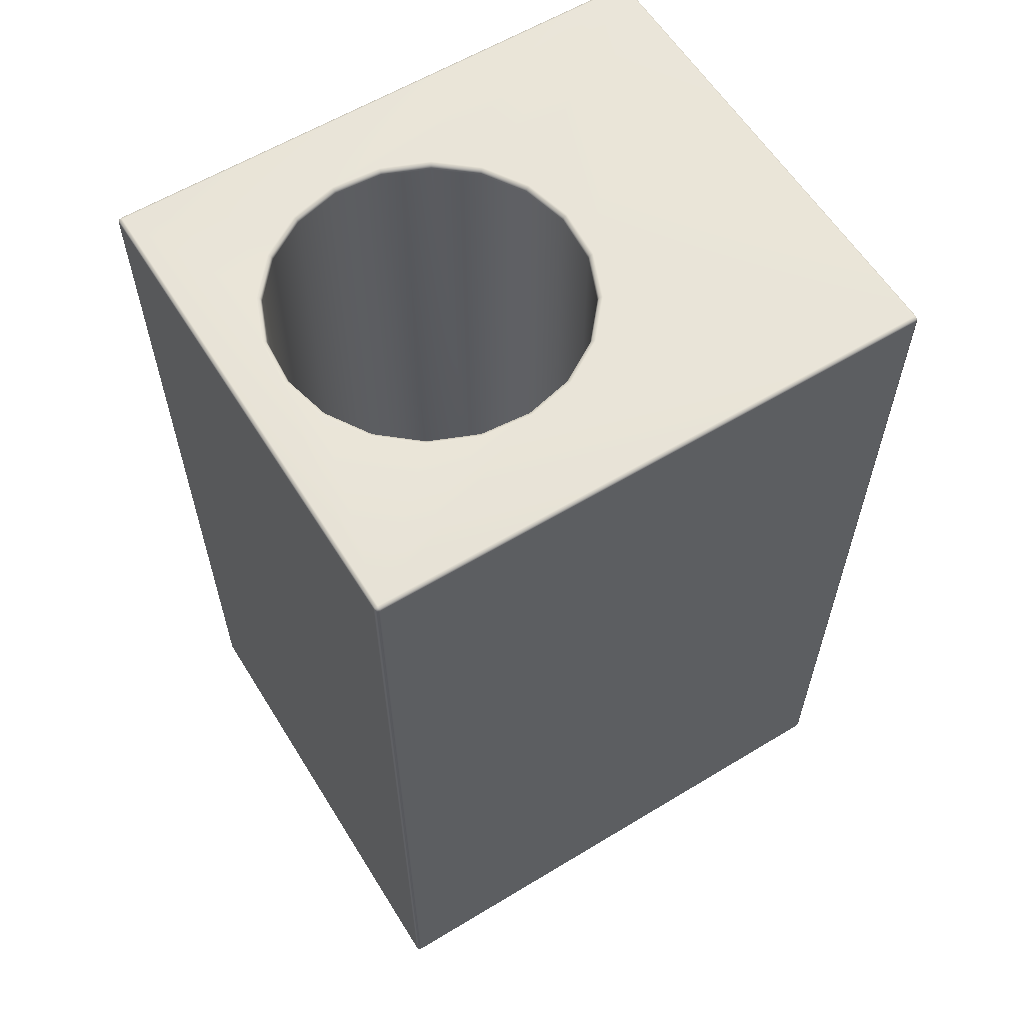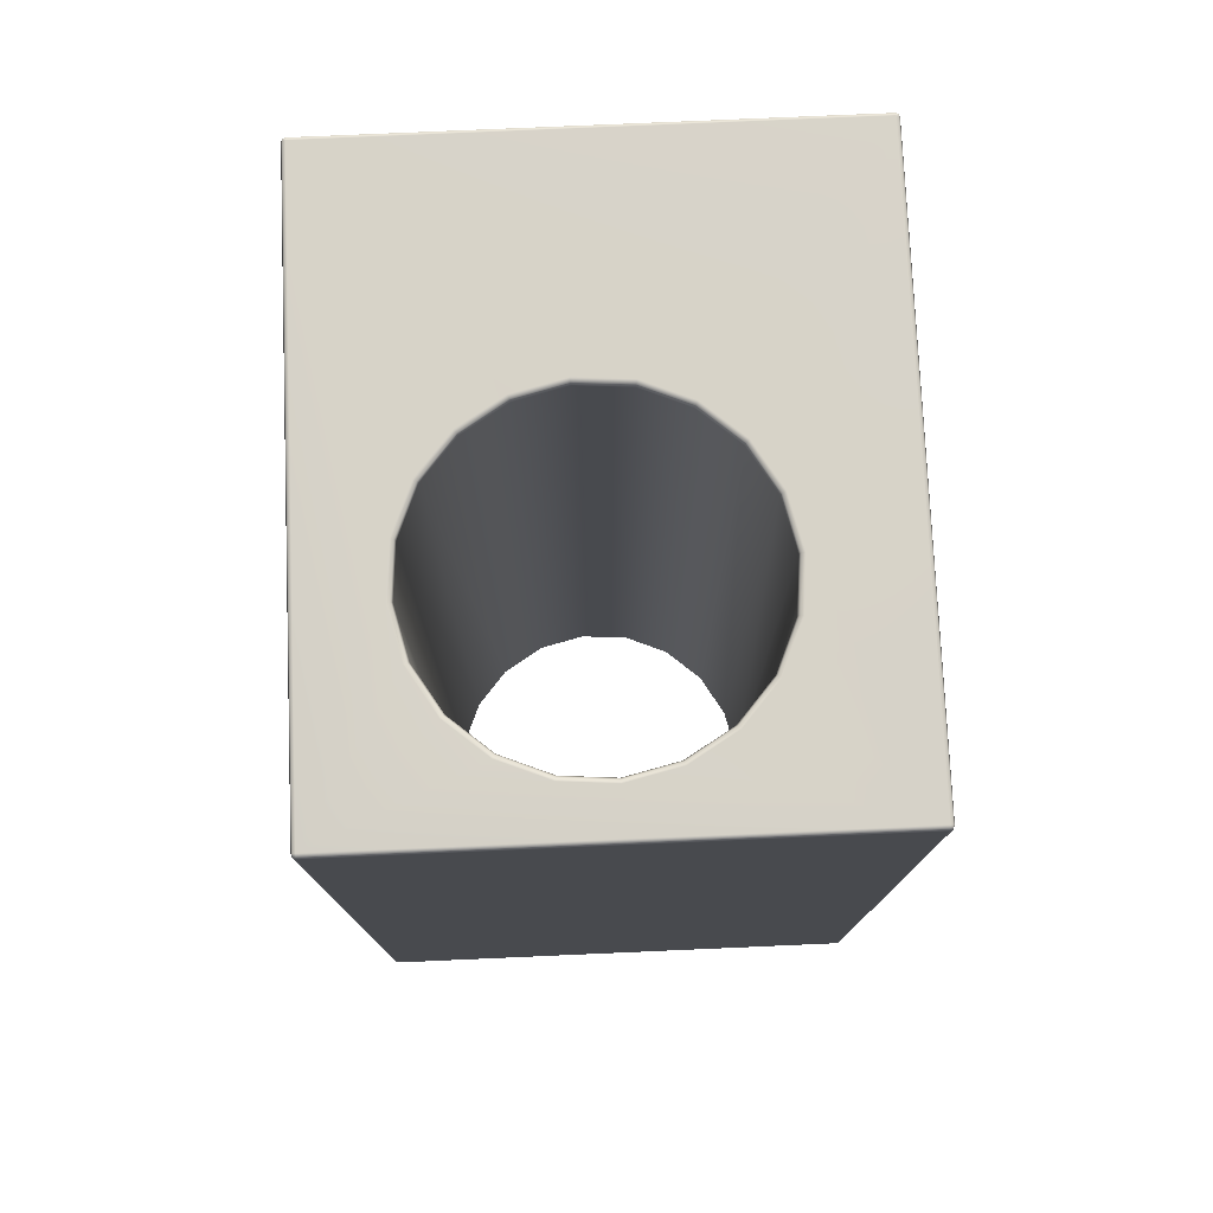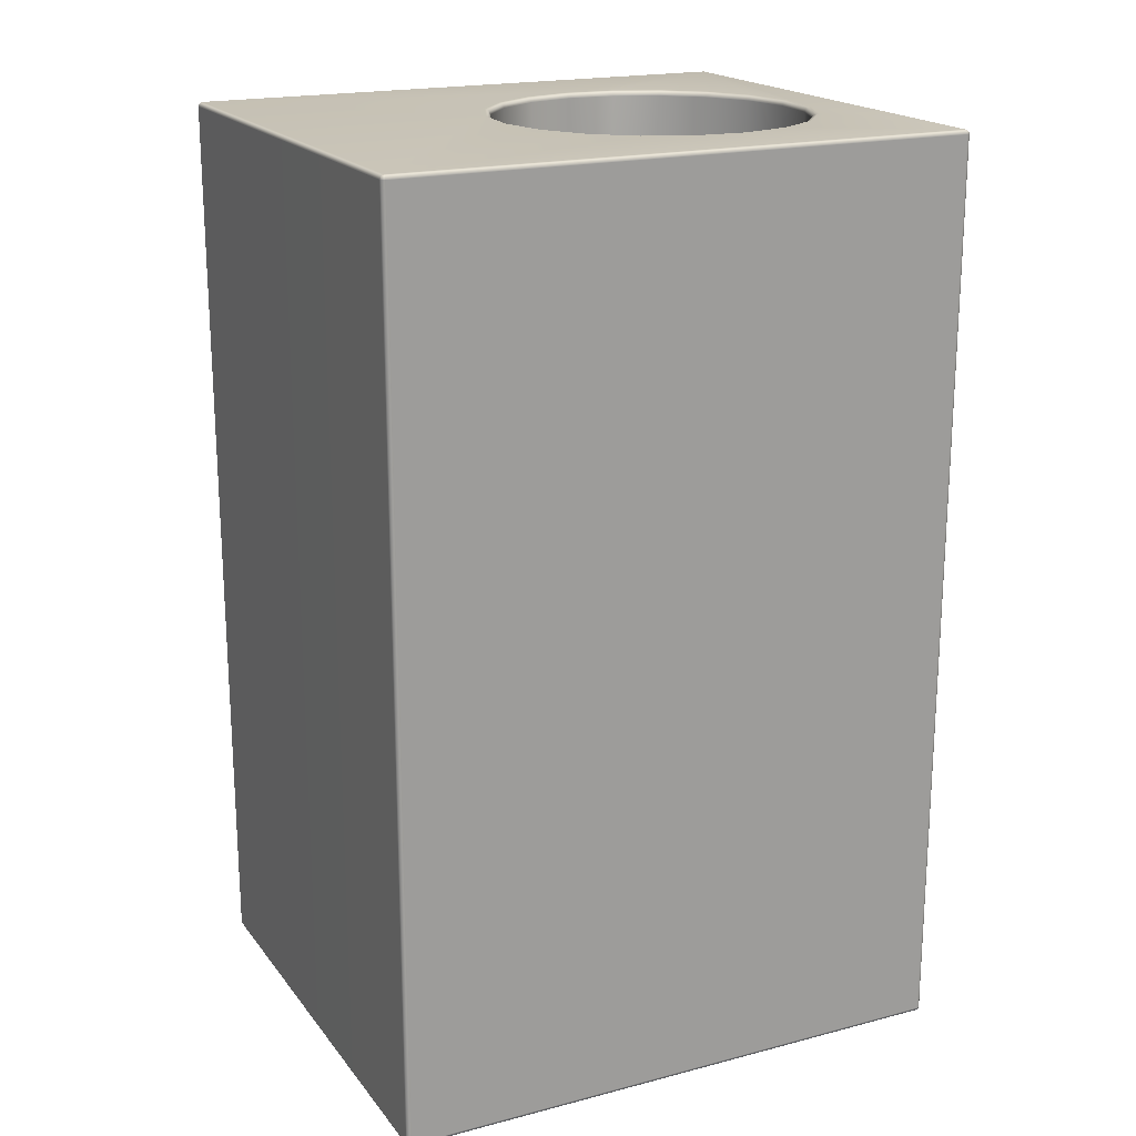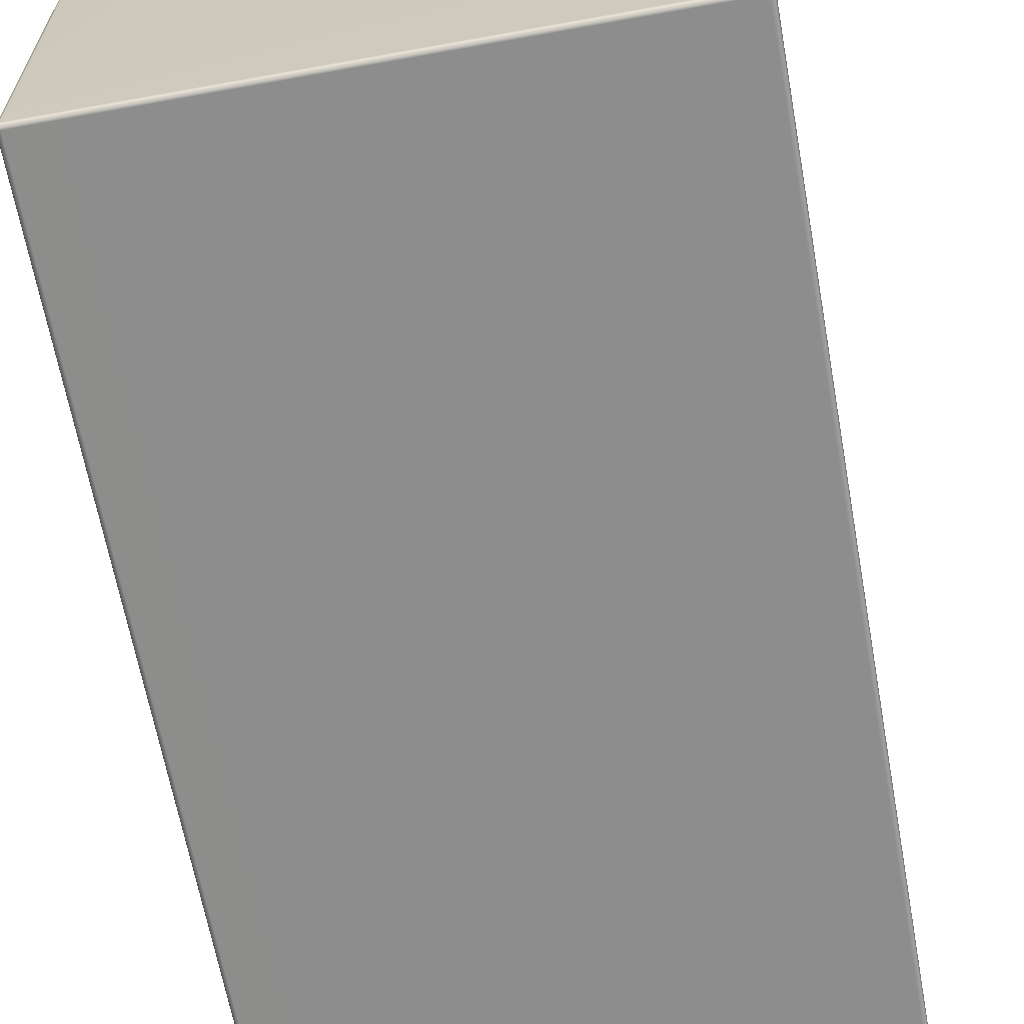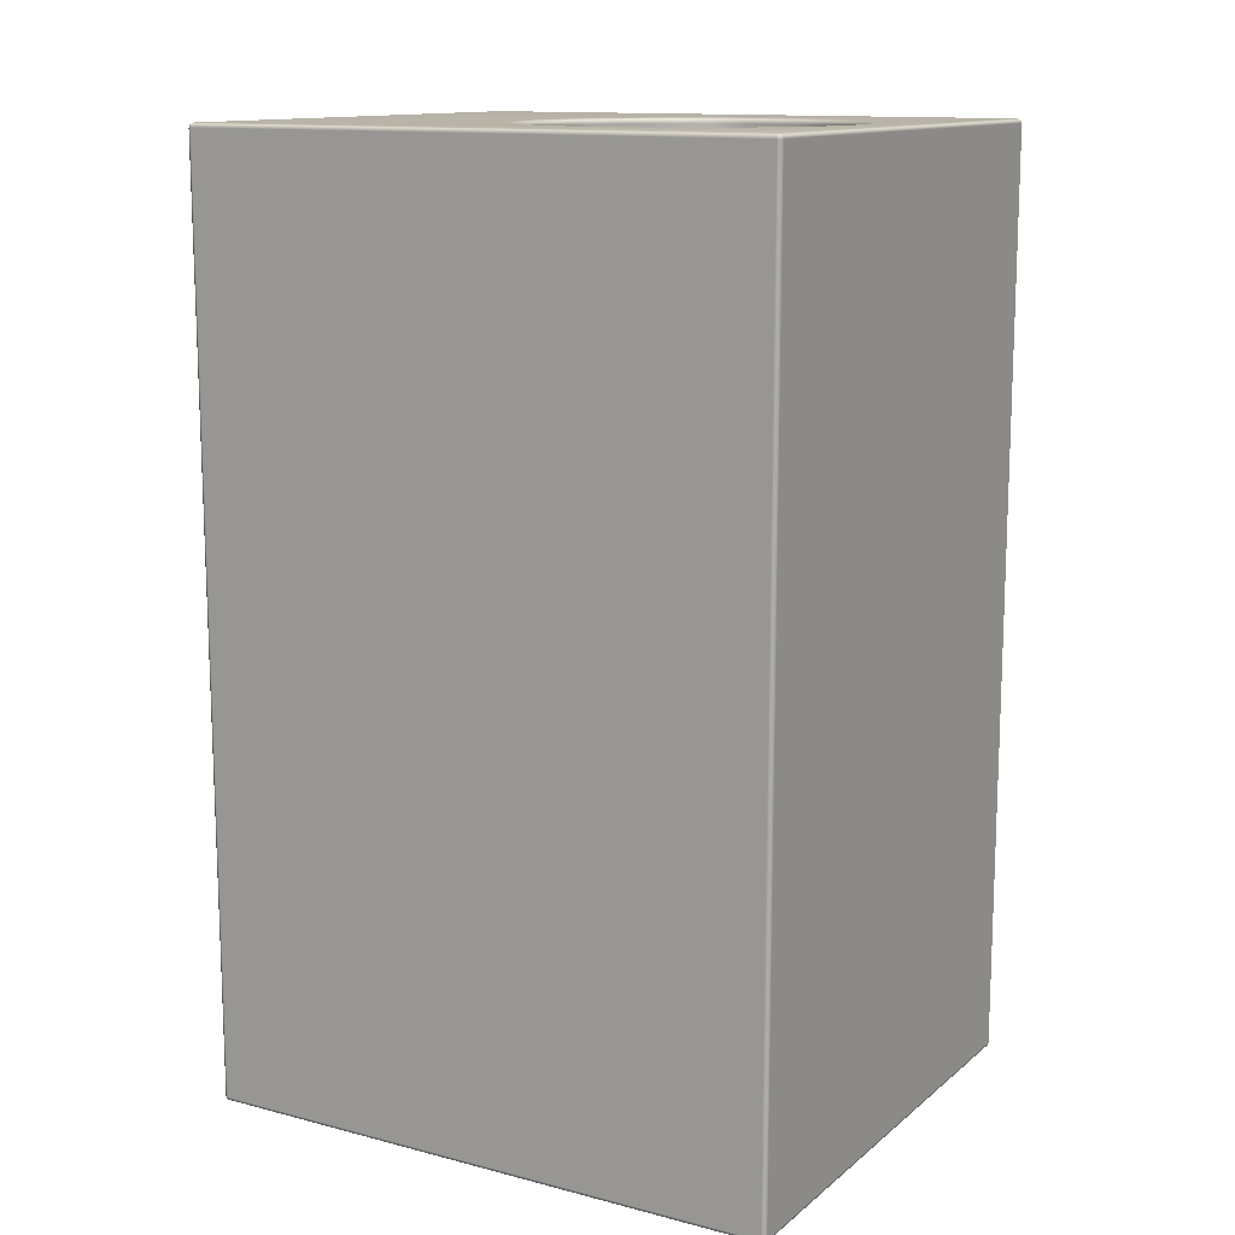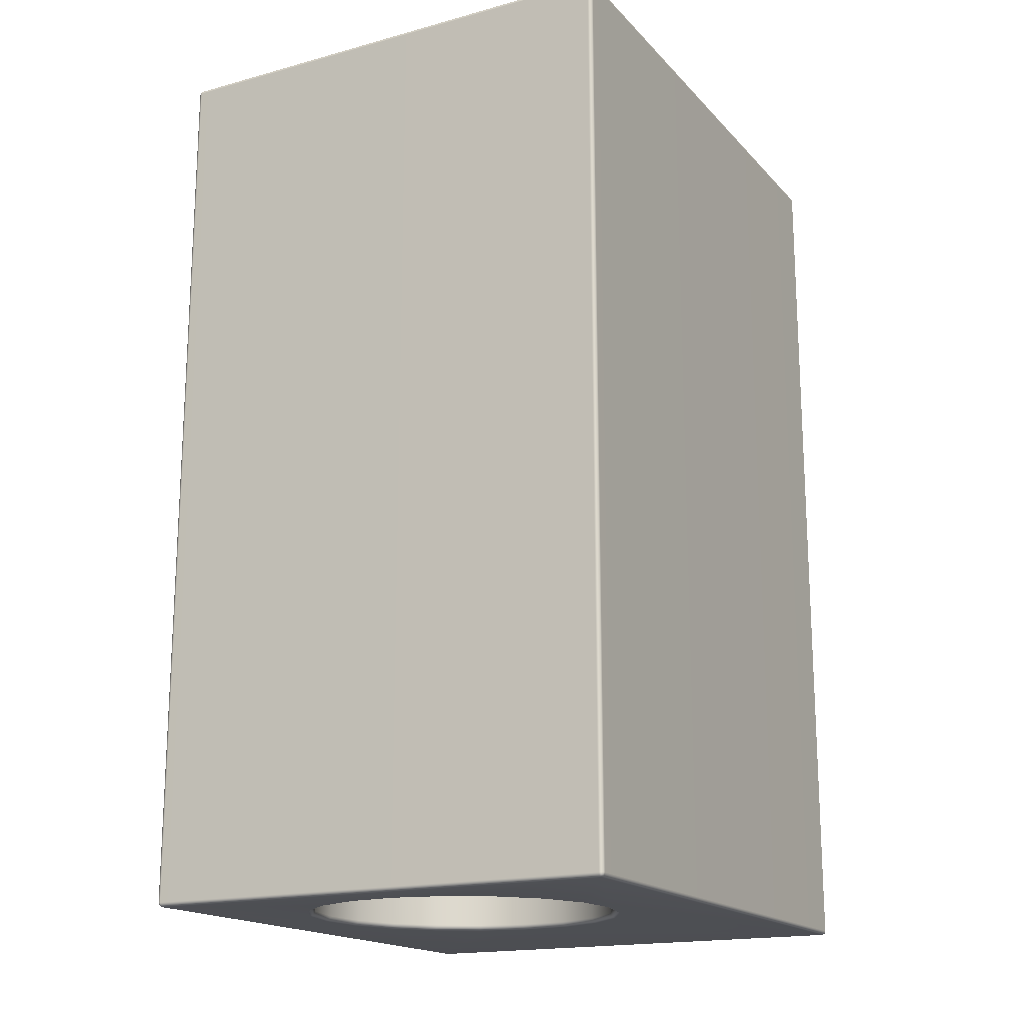
<metadata>
{"format":"obj","ext":"obj","renderer":"f3d","projection":"perspective","resolution":1024,"background":"white","views":[{"elev":59.9,"azim":-121.8,"up":"+Z"},{"elev":76.8,"azim":177.5,"up":"+Z"},{"elev":19.2,"azim":63.9,"up":"+Z"},{"elev":-64.6,"azim":10.3,"up":"+Y"},{"elev":13.0,"azim":120.5,"up":"+Z"},{"elev":-17.5,"azim":-151.7,"up":"+Z"}]}
</metadata>
<code>
g ENV_SY01_BlueJayPlatform_04_MO
v -0.0024 3.643 -7.406
v 0.7895 3.605 -7.468
v -0.00423 3.669 -7.468
v 0.7833 3.58 -7.406
v -0.0024 3.643 7.406
v 1.535 3.3 -7.468
v 0.7833 3.58 7.406
v -0.00423 3.669 7.468
v 0.7895 3.605 7.468
v 1.521 3.278 -7.406
v 2.149 2.779 -7.468
v 1.521 3.278 7.406
v 1.535 3.3 7.468
v 2.129 2.762 -7.406
v 2.572 2.094 -7.468
v 2.129 2.762 7.406
v 2.149 2.779 7.468
v 2.548 2.084 7.406
v 2.572 2.094 7.468
v 2.548 2.084 -7.406
v 2.763 1.312 -7.468
v 2.737 1.31 -7.406
v 2.703 0.5091 -7.468
v 2.737 1.31 7.406
v 2.763 1.312 7.468
v 2.678 0.5151 -7.406
v 2.398 -0.2361 -7.468
v 2.678 0.5151 7.406
v 2.703 0.5091 7.468
v 2.376 -0.2226 -7.406
v 1.878 -0.8503 -7.468
v 2.376 -0.2226 7.406
v 2.398 -0.2361 7.468
v 1.861 -0.8307 -7.406
v 1.193 -1.274 -7.468
v 1.861 -0.8307 7.406
v 1.878 -0.8503 7.468
v 1.183 -1.25 -7.406
v 0.4081 -1.465 -7.468
v 1.183 -1.25 7.406
v 1.193 -1.274 7.468
v 0.406 -1.439 -7.406
v -0.4291 -1.402 -7.468
v 0.406 -1.439 7.406
v 0.4081 -1.465 7.468
v -0.4232 -1.377 7.406
v -0.4291 -1.402 7.468
v -0.4232 -1.377 -7.406
v -1.173 -1.091 -7.468
v -1.159 -1.069 -7.406
v -1.783 -0.5649 -7.468
v -1.159 -1.069 7.406
v -1.173 -1.091 7.468
v -1.763 -0.5483 7.406
v -1.783 -0.5649 7.468
v -1.763 -0.5483 -7.406
v -2.202 0.1238 -7.468
v -2.178 0.1337 -7.406
v -2.387 0.908 -7.468
v -2.178 0.1337 7.406
v -2.202 0.1238 7.468
v -2.361 0.91 -7.406
v -2.32 1.711 -7.468
v -2.361 0.91 7.406
v -2.387 0.9082 7.468
v -2.295 1.705 -7.406
v -2.009 2.454 -7.468
v -2.295 1.705 7.406
v -2.32 1.711 7.468
v -1.987 2.441 7.406
v -2.009 2.454 7.468
v -1.987 2.441 -7.406
v -1.483 3.065 -7.468
v -1.466 3.045 -7.406
v -0.7943 3.484 -7.468
v -1.466 3.045 7.406
v -1.483 3.065 7.468
v -0.7845 3.46 -7.406
v -0.00423 3.669 -7.468
v -0.0024 3.643 -7.406
v -0.7845 3.46 7.406
v -0.7943 3.484 7.468
v -0.0024 3.643 7.406
v -0.00423 3.669 7.468
v 4.03 4.45 7.464
v 4.059 4.409 7.423
v 4.039 4.409 7.473
v 4.039 -4.93 7.473
v 4.059 -4.93 7.423
v 4.03 -4.97 7.464
v 4.039 -4.98 7.423
v 4.039 -4.98 -7.423
v 4.059 -4.93 -7.423
v 4.03 -4.97 -7.463
v 4.039 -4.93 -7.473
v 4.039 4.409 -7.473
v 4.059 4.409 -7.423
v 4.03 4.45 -7.463
v 4.039 4.459 7.423
v 3.989 4.48 7.423
v 4.039 4.459 -7.423
v 3.989 4.48 -7.423
v -3.989 4.48 -7.423
v 3.989 4.459 -7.473
v 3.989 4.409 -7.493
v 4.039 4.409 -7.473
v 4.039 -4.93 -7.473
v 3.989 -4.93 -7.493
v 4.03 -4.97 -7.463
v 3.989 -4.98 -7.473
v -3.989 4.459 -7.473
v -3.989 4.41 -7.493
v -0.009032 3.731 -7.493
v -4.03 4.45 -7.464
v -4.039 4.41 -7.473
v -4.039 4.459 -7.423
v -4.039 4.459 7.423
v -3.989 4.48 7.423
v -4.03 4.45 7.464
v -3.989 4.459 7.473
v 3.989 4.459 7.473
v 3.989 4.409 7.493
v 4.039 4.409 7.473
v -3.989 4.41 7.493
v -4.039 4.41 7.473
v -4.039 -4.93 7.473
v -3.989 -4.93 7.493
v -2.449 0.9034 7.493
v -4.03 -4.97 7.464
v -3.989 -4.98 7.473
v 3.989 -4.93 7.493
v 4.039 -4.93 7.473
v 3.989 -4.98 7.473
v 4.03 -4.97 7.464
v 2.826 1.317 7.493
v -2.381 1.726 7.493
v -2.32 1.711 7.468
v -2.387 0.9082 7.468
v -2.009 2.454 7.468
v -2.26 0.1 7.493
v -2.202 0.1238 7.468
v -2.062 2.487 7.493
v -1.483 3.065 7.468
v -1.831 -0.6054 7.493
v -1.783 -0.5649 7.468
v -1.524 3.113 7.493
v -0.7943 3.484 7.468
v -1.205 -1.144 7.493
v -1.173 -1.091 7.468
v -0.8181 3.541 7.493
v -0.00423 3.669 7.468
v -0.4437 -1.463 7.493
v -0.4291 -1.402 7.468
v -0.009032 3.731 7.493
v 0.7895 3.605 7.468
v 0.4131 -1.527 7.493
v 0.4081 -1.465 7.468
v 0.8039 3.666 7.493
v 1.535 3.3 7.468
v 1.217 -1.331 7.493
v 1.193 -1.274 7.468
v 1.567 3.353 7.493
v 2.149 2.779 7.468
v 1.918 -0.8979 7.493
v 1.878 -0.8503 7.468
v 2.196 2.82 7.493
v 2.572 2.094 7.468
v 2.452 -0.2686 7.493
v 2.398 -0.2361 7.468
v 2.63 2.118 7.493
v 2.763 1.312 7.468
v 2.703 0.5091 7.468
v 2.764 0.4947 7.493
v -3.989 -4.93 -7.493
v -4.039 -4.93 -7.473
v -4.03 -4.97 -7.464
v -3.989 -4.98 -7.473
v -2.449 0.9034 -7.493
v 0.4131 -1.527 -7.493
v -2.26 0.1 -7.493
v -2.202 0.1238 -7.468
v -1.783 -0.5649 -7.468
v -2.387 0.908 -7.468
v -1.831 -0.6054 -7.493
v -1.173 -1.091 -7.468
v -2.381 1.726 -7.493
v -2.32 1.711 -7.468
v -1.205 -1.144 -7.493
v -0.4291 -1.402 -7.468
v -2.062 2.487 -7.493
v -2.009 2.454 -7.468
v -0.4437 -1.463 -7.493
v 0.4081 -1.465 -7.468
v 1.193 -1.274 -7.468
v -1.524 3.113 -7.493
v -1.483 3.065 -7.468
v 1.217 -1.331 -7.493
v 1.878 -0.8503 -7.468
v -0.8181 3.541 -7.493
v -0.7943 3.484 -7.468
v -0.00423 3.669 -7.468
v 1.918 -0.8979 -7.493
v 2.398 -0.2361 -7.468
v 0.8039 3.666 -7.493
v 0.7895 3.605 -7.468
v 2.452 -0.2686 -7.493
v 2.703 0.5091 -7.468
v 1.567 3.353 -7.493
v 1.535 3.3 -7.468
v 2.764 0.4947 -7.493
v 2.763 1.312 -7.468
v 2.196 2.82 -7.493
v 2.149 2.779 -7.468
v 2.826 1.317 -7.493
v 2.572 2.094 -7.468
v 2.63 2.118 -7.493
v -4.03 4.45 -7.464
v -4.059 4.41 -7.423
v -4.039 4.41 -7.473
v -4.039 4.459 -7.423
v -4.039 -4.93 -7.473
v -4.059 4.41 7.423
v -4.039 4.459 7.423
v -4.03 4.45 7.464
v -4.039 4.41 7.473
v -4.059 -4.93 7.423
v -4.039 -4.93 7.473
v -4.03 -4.97 7.464
v -4.039 -4.98 7.423
v -4.059 -4.93 -7.423
v -4.03 -4.97 -7.464
v -4.039 -4.98 -7.423
v 3.989 -5 -7.423
v 3.989 -4.98 -7.473
v -3.989 -4.98 -7.473
v 4.03 -4.97 -7.463
v 4.039 -4.98 -7.423
v 4.039 -4.98 7.423
v -3.989 -5 -7.423
v -3.989 -5 7.423
v -4.03 -4.97 -7.464
v -4.039 -4.98 -7.423
v -4.039 -4.98 7.423
v -4.03 -4.97 7.464
v -3.989 -4.98 7.473
v 3.989 -4.98 7.473
v 3.989 -5 7.423
v 4.03 -4.97 7.464
g ENV_SY01_BlueJayPlatform_04_MO_0
f 3 2 1
f 2 4 1
f 1 4 5
f 2 6 4
f 4 7 5
f 5 7 8
f 7 9 8
f 6 10 4
f 4 10 7
f 6 11 10
f 7 12 9
f 10 12 7
f 12 13 9
f 11 14 10
f 10 14 12
f 14 11 15
f 12 16 13
f 14 16 12
f 16 17 13
f 17 16 18
f 18 16 14
f 19 17 18
f 20 14 15
f 20 18 14
f 20 15 21
f 22 20 21
f 18 20 22
f 22 21 23
f 19 18 24
f 24 18 22
f 25 19 24
f 26 22 23
f 24 22 26
f 26 23 27
f 25 24 28
f 28 24 26
f 29 25 28
f 30 26 27
f 28 26 30
f 30 27 31
f 29 28 32
f 32 28 30
f 33 29 32
f 34 30 31
f 32 30 34
f 34 31 35
f 33 32 36
f 36 32 34
f 37 33 36
f 38 34 35
f 36 34 38
f 38 35 39
f 37 36 40
f 40 36 38
f 41 37 40
f 42 38 39
f 40 38 42
f 42 39 43
f 41 40 44
f 44 40 42
f 45 41 44
f 45 44 46
f 44 42 46
f 47 45 46
f 48 42 43
f 42 48 46
f 48 43 49
f 50 48 49
f 46 48 50
f 49 51 50
f 47 46 52
f 52 46 50
f 53 47 52
f 53 52 54
f 52 50 54
f 55 53 54
f 51 56 50
f 50 56 54
f 51 57 56
f 57 58 56
f 56 58 54
f 57 59 58
f 54 60 55
f 58 60 54
f 60 61 55
f 59 62 58
f 58 62 60
f 59 63 62
f 60 64 61
f 62 64 60
f 64 65 61
f 63 66 62
f 62 66 64
f 63 67 66
f 64 68 65
f 66 68 64
f 68 69 65
f 68 70 69
f 68 66 70
f 70 71 69
f 67 72 66
f 66 72 70
f 67 73 72
f 73 74 72
f 72 74 70
f 73 75 74
f 70 76 71
f 74 76 70
f 76 77 71
f 75 78 74
f 74 78 76
f 75 79 78
f 79 80 78
f 76 81 77
f 78 81 76
f 78 80 81
f 81 82 77
f 80 83 81
f 81 83 82
f 83 84 82
f 87 86 85
f 87 88 86
f 88 89 86
f 89 88 90
f 91 89 90
f 89 91 92
f 93 89 92
f 86 89 93
f 92 94 93
f 94 95 93
f 93 95 96
f 97 93 96
f 97 86 93
f 96 98 97
f 99 86 97
f 86 99 85
f 85 99 100
f 101 99 97
f 98 101 97
f 100 99 101
f 102 101 98
f 102 100 101
f 100 102 103
f 104 102 98
f 103 102 104
f 105 104 98
f 106 105 98
f 106 107 105
f 107 108 105
f 108 107 109
f 110 108 109
f 111 104 105
f 111 103 104
f 112 111 105
f 113 112 105
f 114 111 112
f 111 114 103
f 115 114 112
f 114 116 103
f 116 117 103
f 117 118 103
f 118 100 103
f 117 119 118
f 118 120 100
f 119 120 118
f 120 121 100
f 121 85 100
f 85 121 122
f 123 85 122
f 124 122 121
f 120 124 121
f 124 120 119
f 125 124 119
f 125 126 124
f 126 127 124
f 128 124 127
f 126 129 127
f 129 130 127
f 122 131 123
f 127 130 131
f 131 132 123
f 130 133 131
f 134 132 131
f 133 134 131
f 122 135 131
f 124 128 136
f 137 136 128
f 138 137 128
f 137 139 136
f 138 128 140
f 140 128 127
f 141 138 140
f 139 142 136
f 124 136 142
f 139 143 142
f 141 140 144
f 144 140 127
f 145 141 144
f 143 146 142
f 124 142 146
f 143 147 146
f 144 148 145
f 148 144 127
f 148 149 145
f 147 150 146
f 124 146 150
f 147 151 150
f 152 148 127
f 148 152 149
f 152 153 149
f 152 127 131
f 151 154 150
f 124 150 154
f 151 155 154
f 152 156 153
f 156 152 131
f 156 157 153
f 124 154 158
f 155 158 154
f 155 159 158
f 122 124 158
f 156 160 157
f 160 156 131
f 160 161 157
f 159 162 158
f 122 158 162
f 159 163 162
f 160 164 161
f 164 160 131
f 164 165 161
f 163 166 162
f 122 162 166
f 166 163 167
f 164 168 165
f 168 164 131
f 168 169 165
f 122 166 170
f 170 166 167
f 170 167 171
f 122 170 135
f 135 170 171
f 135 171 172
f 173 168 131
f 168 173 169
f 173 172 169
f 135 173 131
f 173 135 172
f 115 112 174
f 175 115 174
f 176 175 174
f 177 176 174
f 177 174 110
f 174 108 110
f 112 178 174
f 179 108 174
f 178 180 174
f 180 178 181
f 180 181 182
f 178 183 181
f 184 180 182
f 180 184 174
f 184 182 185
f 178 186 183
f 186 178 112
f 186 187 183
f 188 184 185
f 184 188 174
f 185 189 188
f 186 190 187
f 190 186 112
f 190 191 187
f 188 192 174
f 189 192 188
f 189 193 192
f 192 179 174
f 193 179 192
f 193 194 179
f 190 195 191
f 195 190 112
f 195 196 191
f 194 197 179
f 194 198 197
f 179 197 108
f 199 195 112
f 195 199 196
f 199 200 196
f 113 199 112
f 199 113 200
f 113 201 200
f 198 202 197
f 197 202 108
f 198 203 202
f 113 204 201
f 204 205 201
f 204 113 105
f 203 206 202
f 202 206 108
f 203 207 206
f 204 208 205
f 208 204 105
f 208 209 205
f 206 210 108
f 207 210 206
f 108 210 105
f 207 211 210
f 208 212 209
f 212 208 105
f 212 213 209
f 211 214 210
f 210 214 105
f 211 215 214
f 213 212 216
f 216 212 105
f 214 216 105
f 215 216 214
f 215 213 216
f 219 218 217
f 218 220 217
f 218 219 221
f 218 222 220
f 222 223 220
f 223 222 224
f 222 225 224
f 222 226 225
f 222 218 226
f 226 227 225
f 228 227 226
f 229 228 226
f 230 218 221
f 218 230 226
f 229 226 230
f 230 221 231
f 232 229 230
f 232 230 231
f 235 234 233
f 234 236 233
f 236 237 233
f 237 238 233
f 239 235 233
f 239 233 240
f 235 239 241
f 239 242 241
f 239 240 242
f 240 243 242
f 243 240 244
f 240 245 244
f 245 240 246
f 238 247 233
f 233 247 240
f 240 247 246
f 247 238 248
f 246 247 248

</code>
